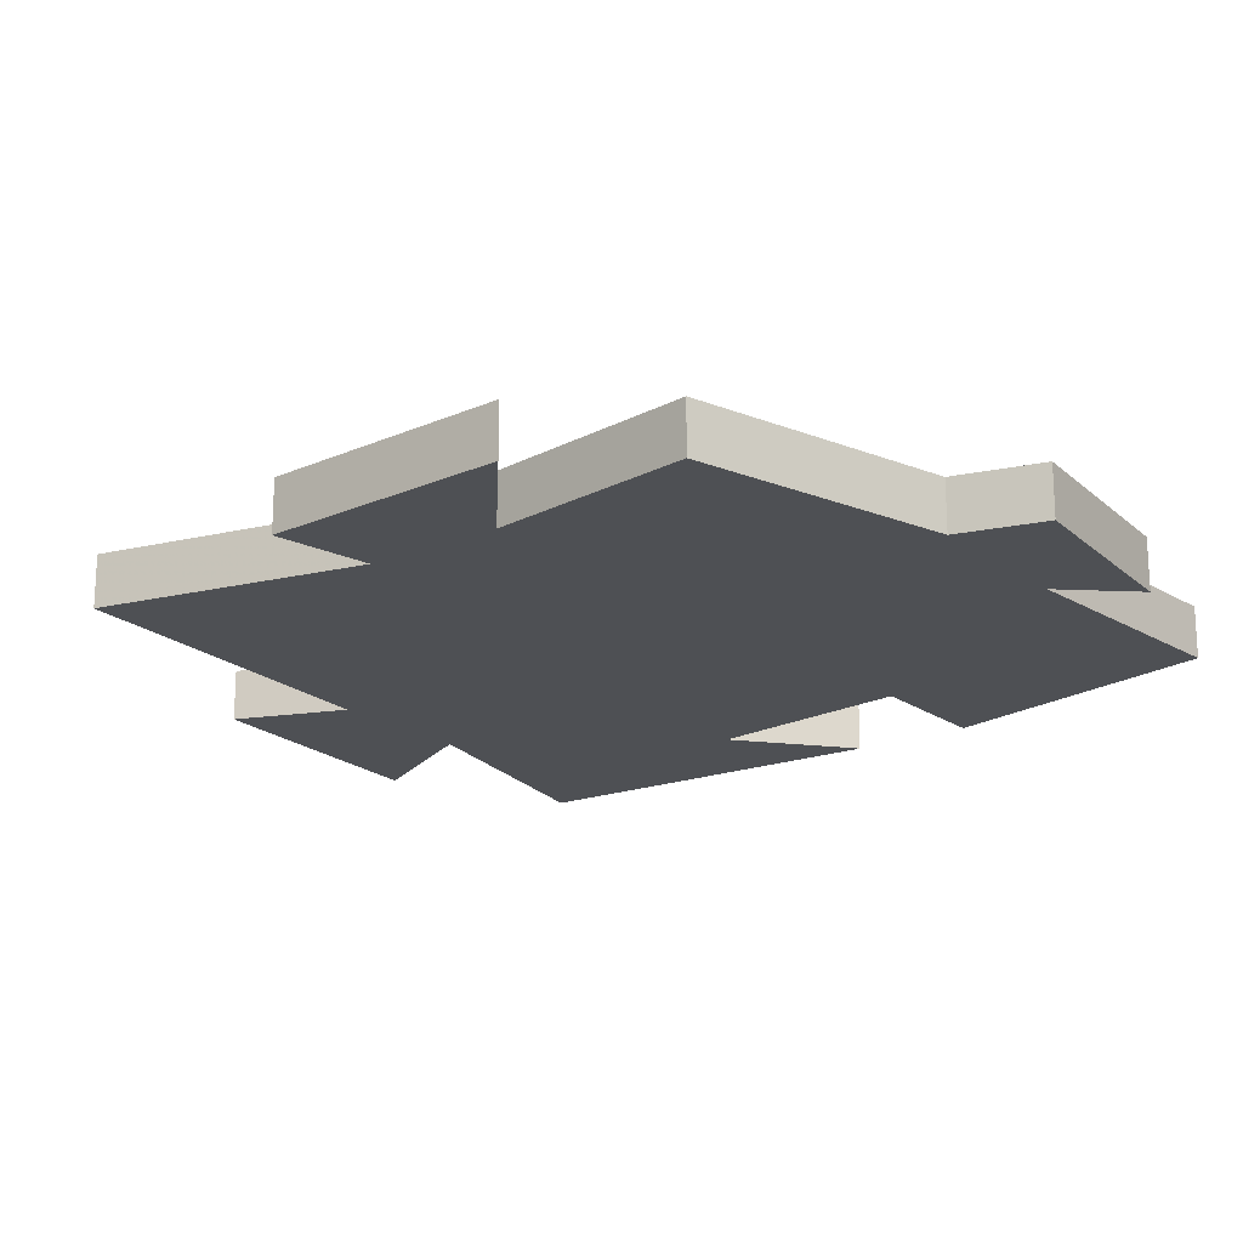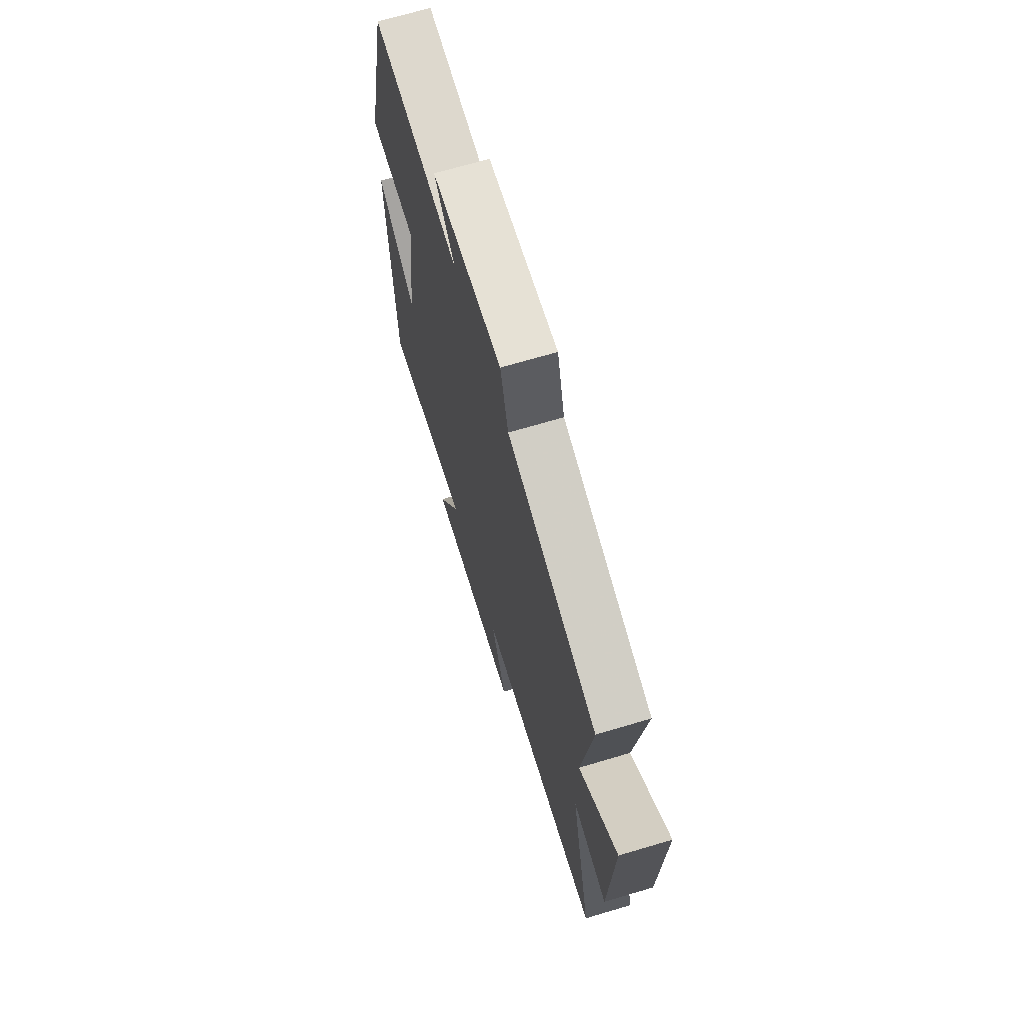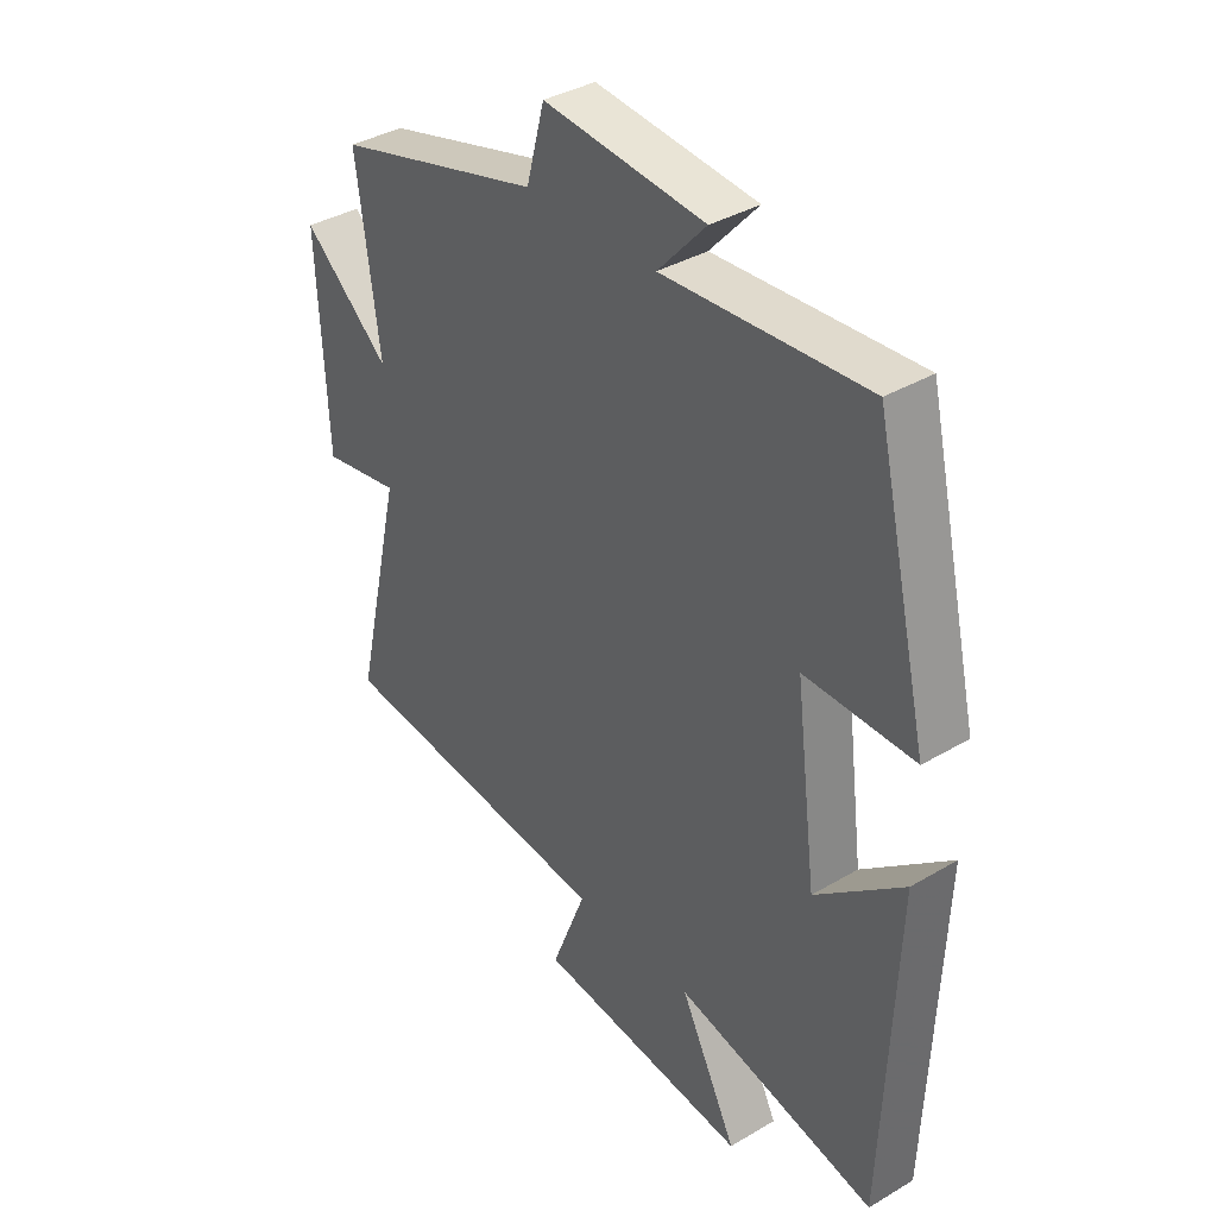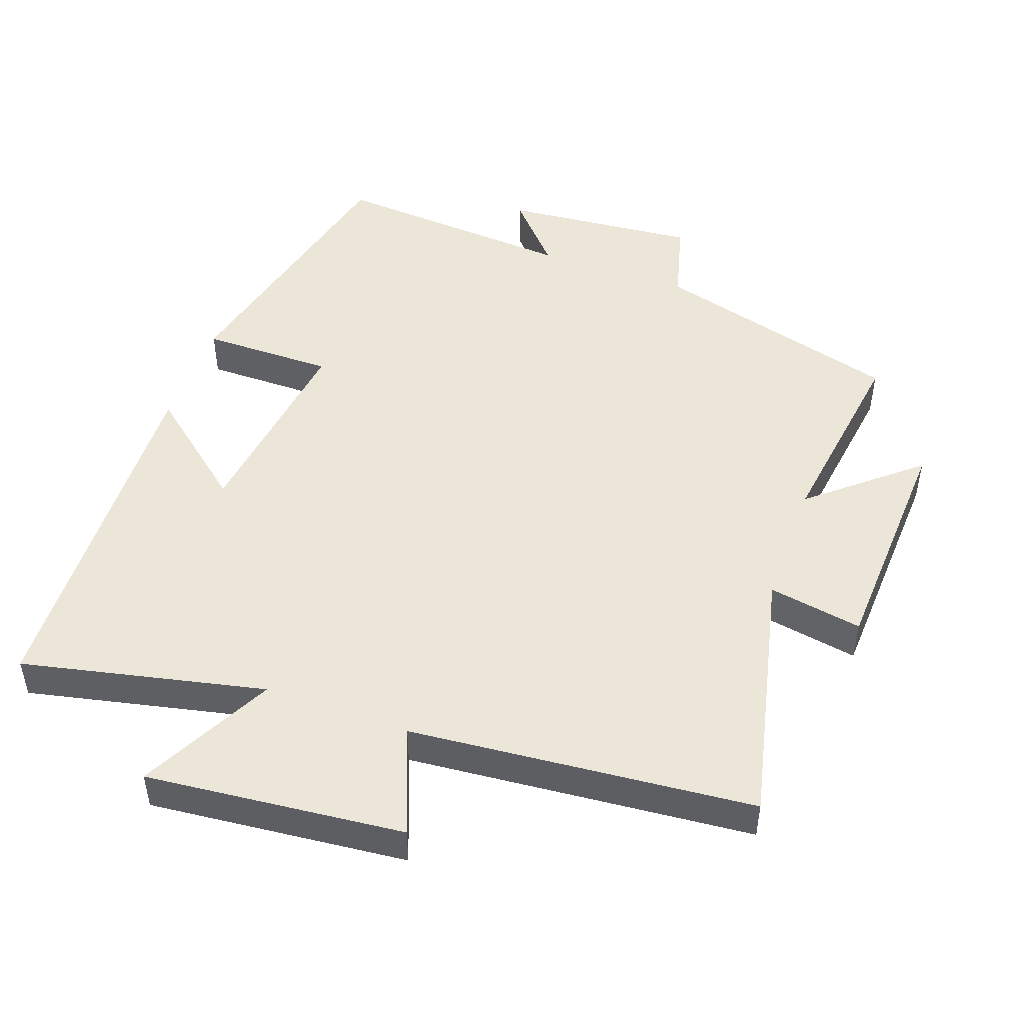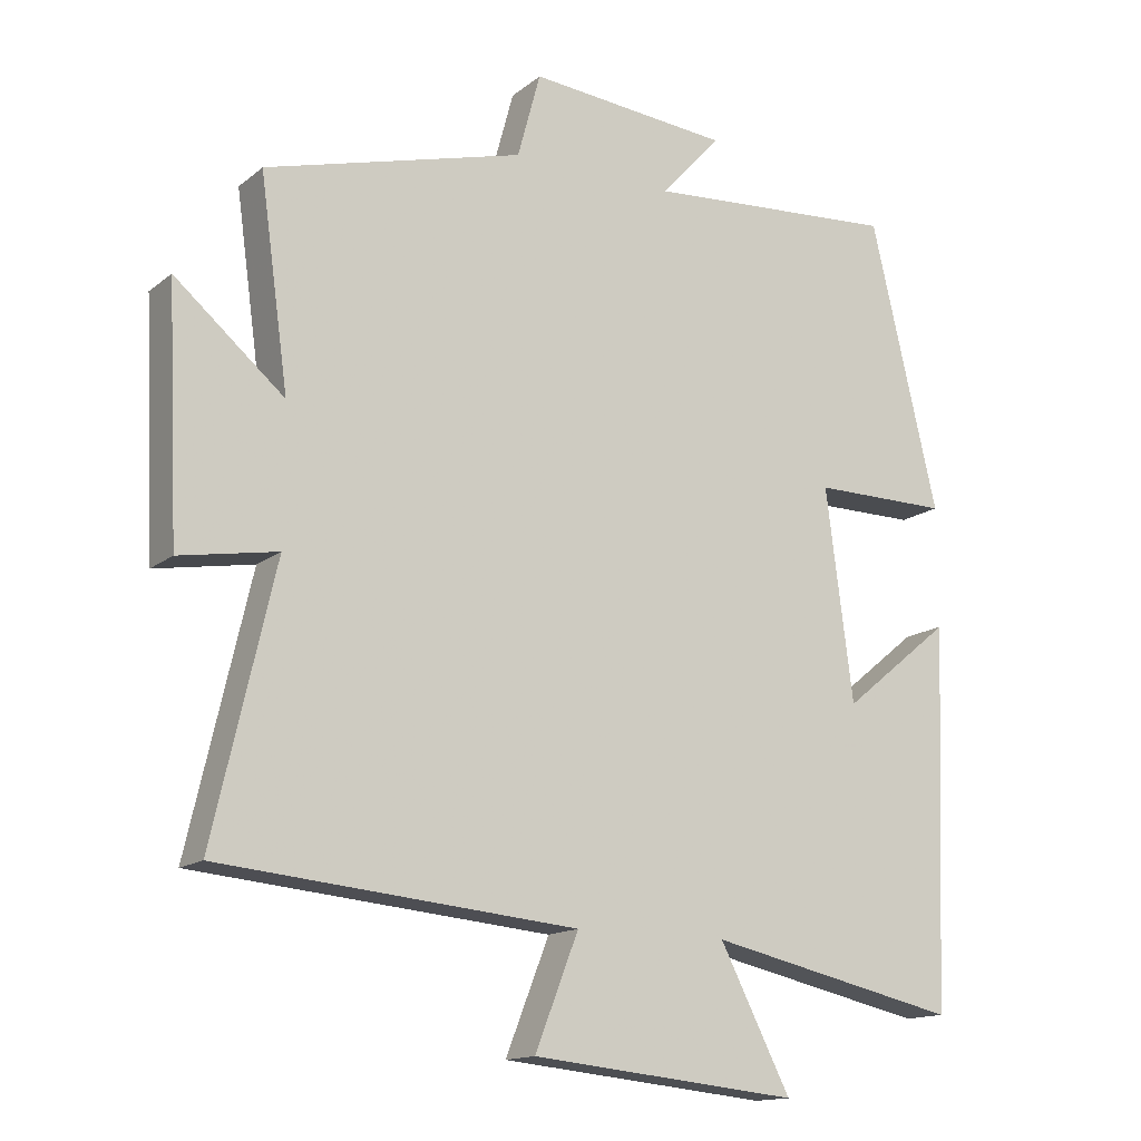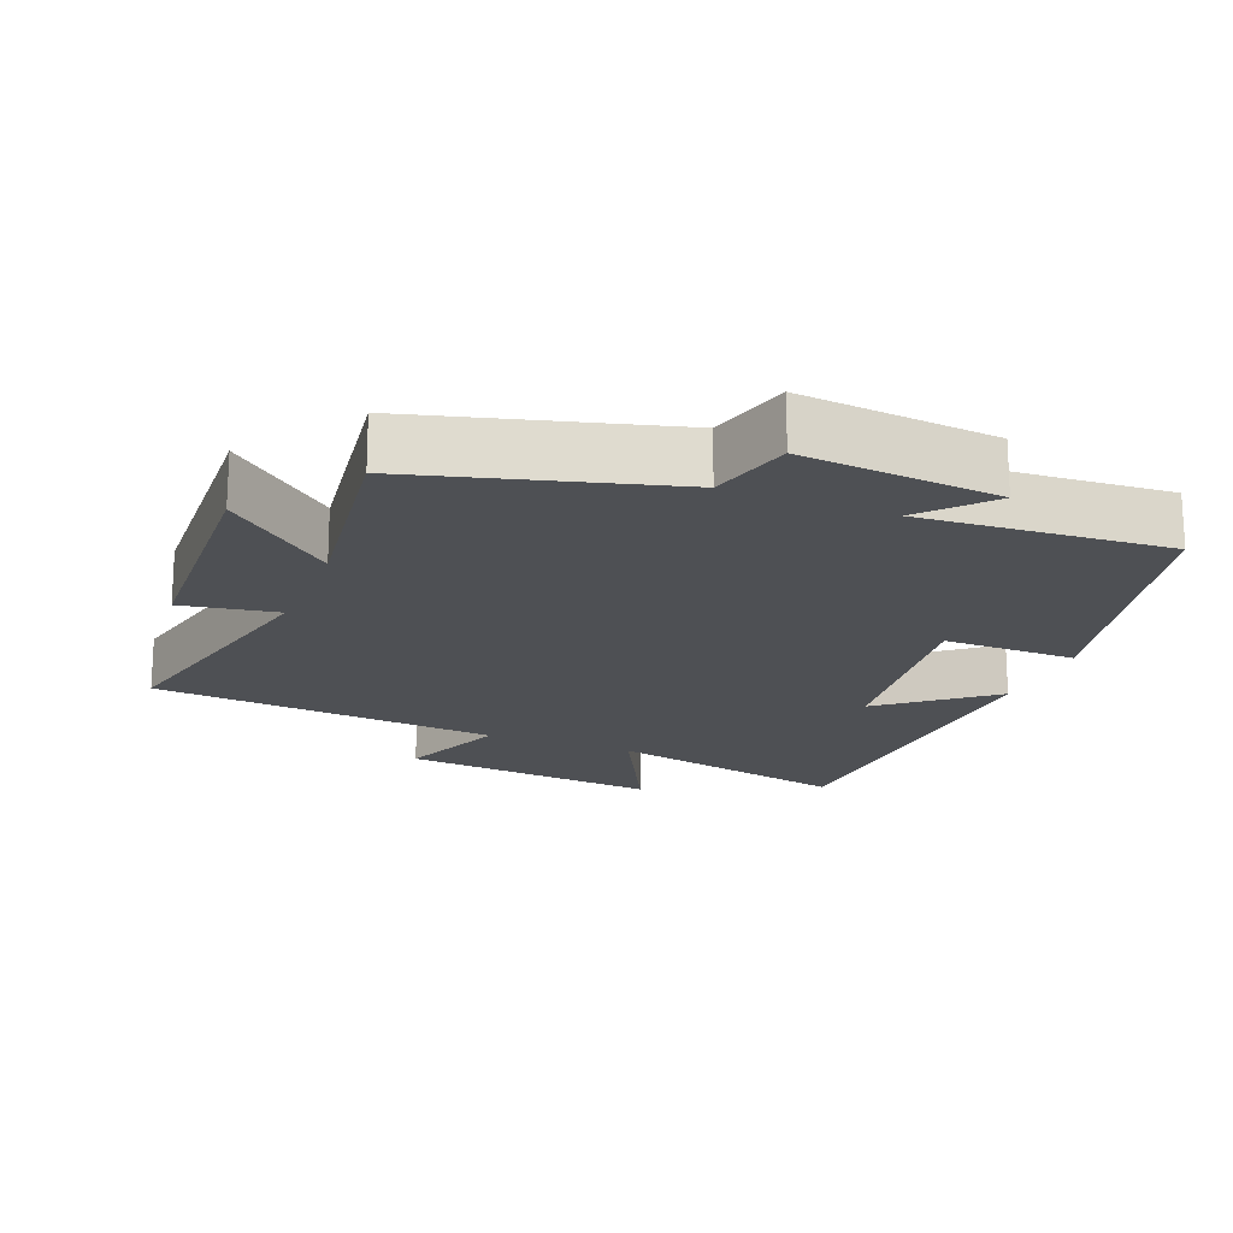
<metadata>
{"format":"obj","ext":"obj","renderer":"f3d","projection":"perspective","resolution":1024,"background":"white","views":[{"elev":-18.7,"azim":-52.7,"up":"+Y"},{"elev":68.7,"azim":-106.6,"up":"+Z"},{"elev":37.1,"azim":52.7,"up":"+Z"},{"elev":48.7,"azim":-160.2,"up":"+Y"},{"elev":-14.6,"azim":-31.6,"up":"+Z"},{"elev":-18.8,"azim":-21.8,"up":"+Y"}]}
</metadata>
<code>
v 0.406 0.07 0.525
v 0.5 0.07 0.123
v 0.309 0.07 0.124
v 0.347 0.07 -0.172
v 0.5 0.07 -0.047
v 0.479 0.07 -0.578
v 0.127 0.07 -0.5
v 0.226 0.07 -0.694
v -0.148 0.07 -0.656
v -0.087 0.07 -0.5
v -0.586 0.07 -0.454
v -0.5 0.07 -0.08
v -0.637 0.07 -0.104
v -0.653 0.07 0.24
v -0.5 0.07 0.11
v -0.54 0.07 0.401
v -0.178 0.07 0.5
v -0.146 0.07 0.619
v 0.136 0.07 0.593
v 0.052 0.07 0.5
v 0.406 0 0.525
v 0.5 0 0.123
v 0.309 0 0.124
v 0.347 0 -0.172
v 0.5 0 -0.047
v 0.479 0 -0.578
v 0.127 0 -0.5
v 0.226 0 -0.694
v -0.148 0 -0.656
v -0.087 0 -0.5
v -0.586 0 -0.454
v -0.5 0 -0.08
v -0.637 0 -0.104
v -0.653 0 0.24
v -0.5 0 0.11
v -0.54 0 0.401
v -0.178 0 0.5
v -0.146 0 0.619
v 0.136 0 0.593
v 0.052 0 0.5
f 17 18 19 20
f 15 16 17 20
f 15 20 1
f 12 13 14 15
f 12 15 1
f 10 11 12 1
f 7 8 9 10
f 7 10 1
f 4 5 6 7
f 3 4 7
f 3 7 1
f 1 2 3
f 40 39 38 37
f 40 37 36 35
f 21 40 35
f 35 34 33 32
f 21 35 32
f 21 32 31 30
f 30 29 28 27
f 21 30 27
f 27 26 25 24
f 27 24 23
f 21 27 23
f 23 22 21
f 1 21 22 2
f 2 22 23 3
f 3 23 24 4
f 4 24 25 5
f 5 25 26 6
f 6 26 27 7
f 7 27 28 8
f 8 28 29 9
f 9 29 30 10
f 10 30 31 11
f 11 31 32 12
f 12 32 33 13
f 13 33 34 14
f 14 34 35 15
f 15 35 36 16
f 16 36 37 17
f 17 37 38 18
f 18 38 39 19
f 19 39 40 20
f 20 40 21 1

</code>
